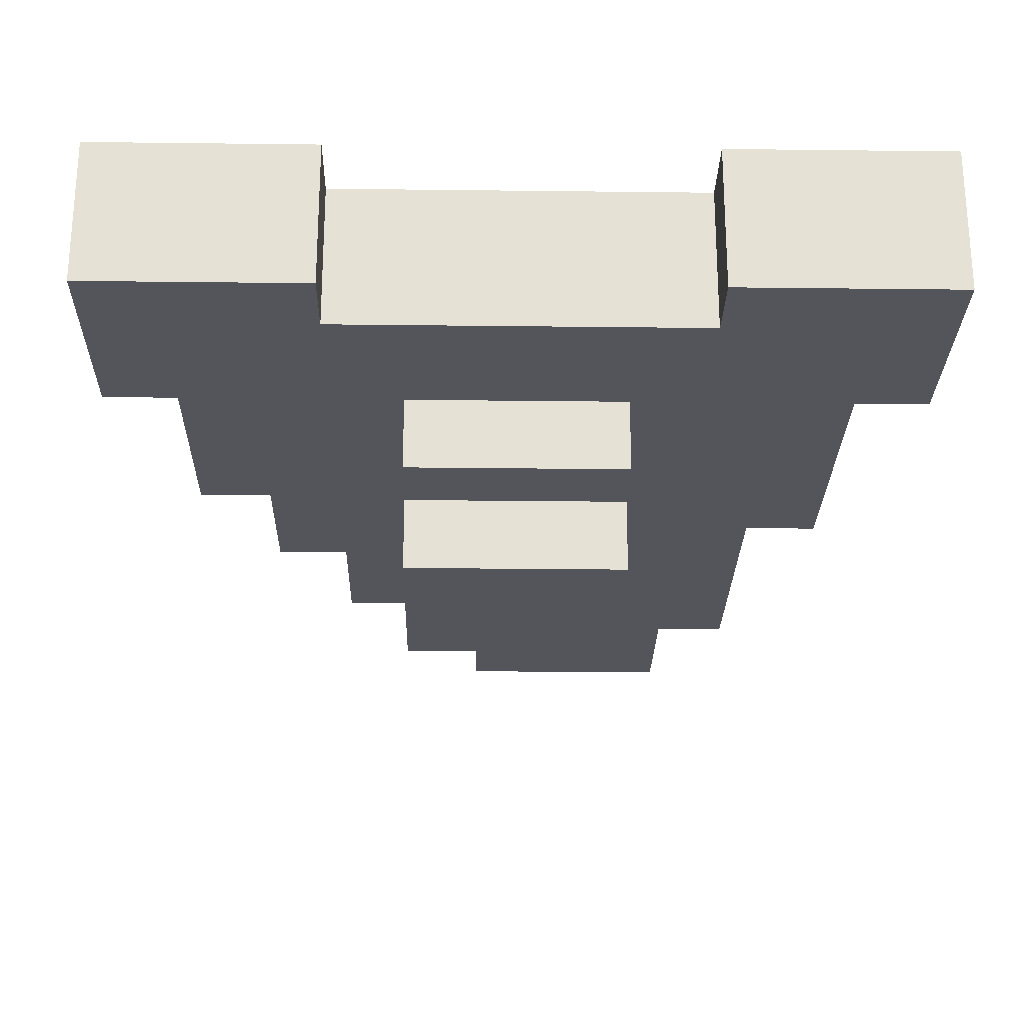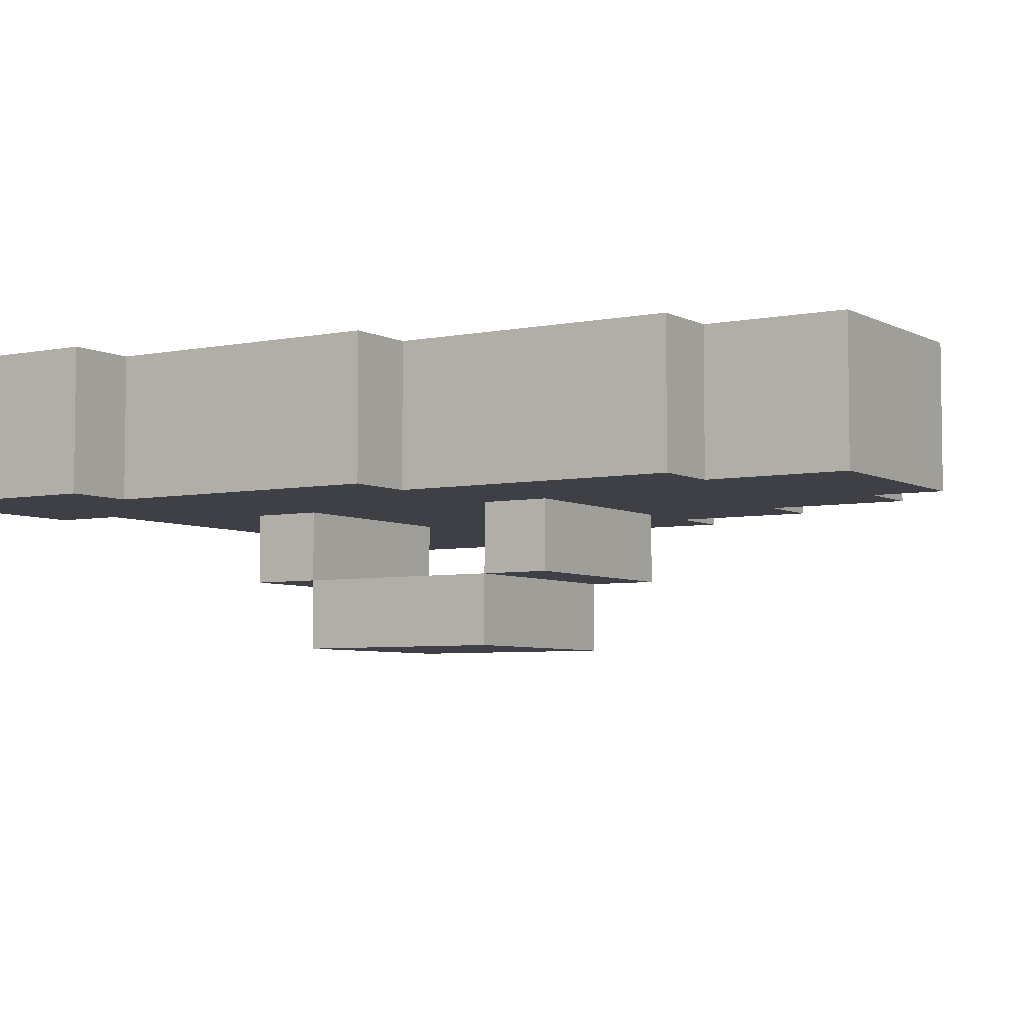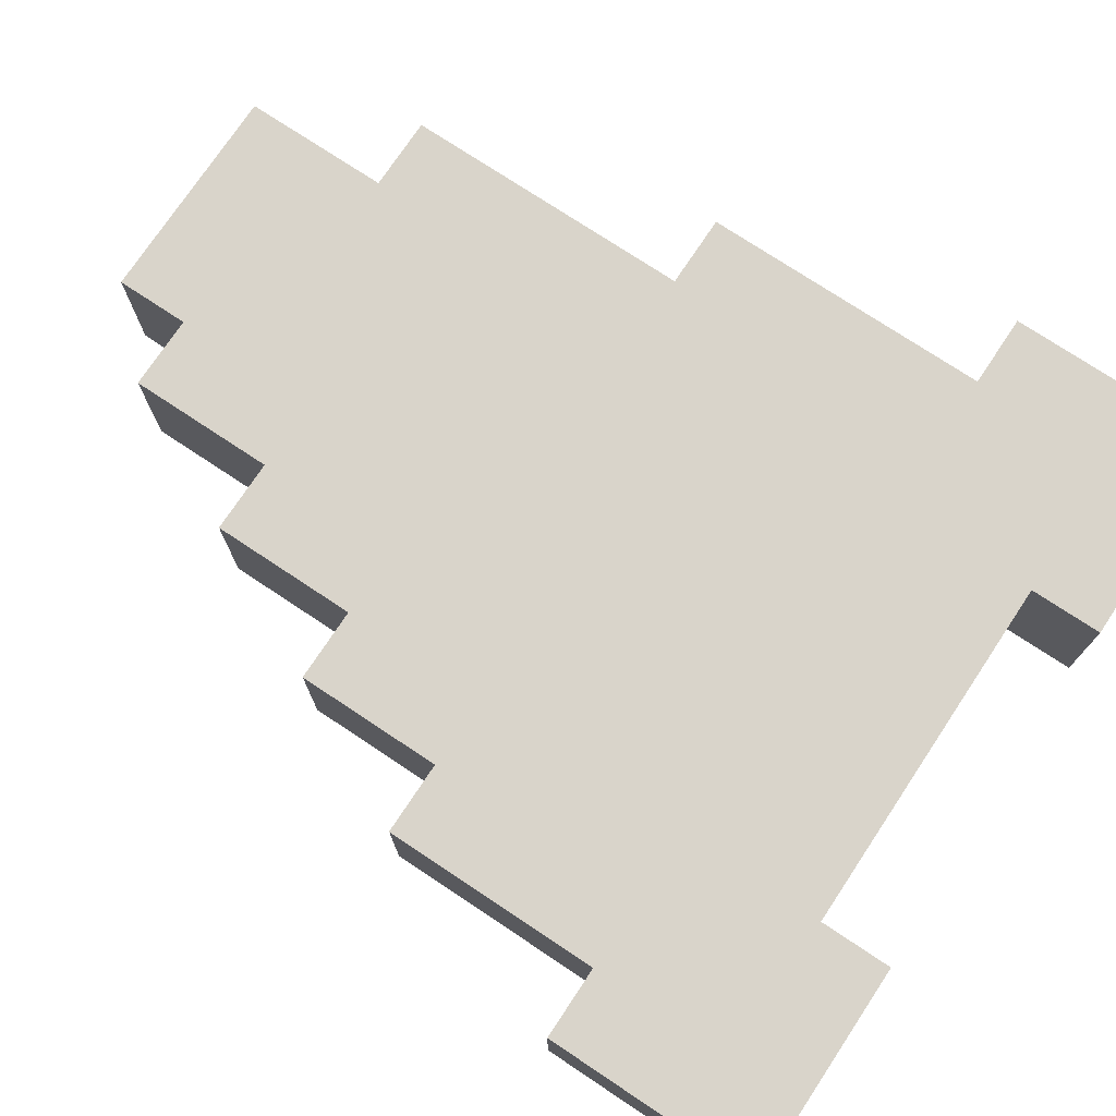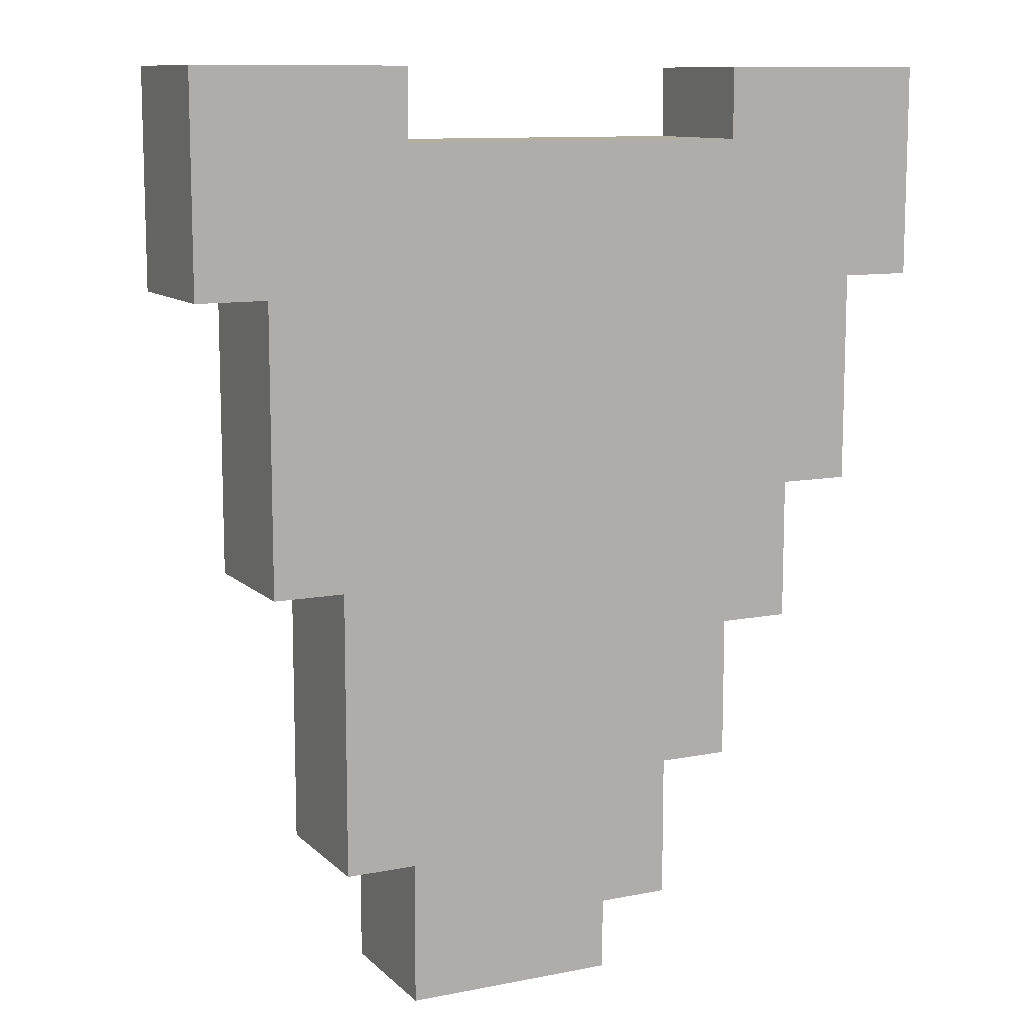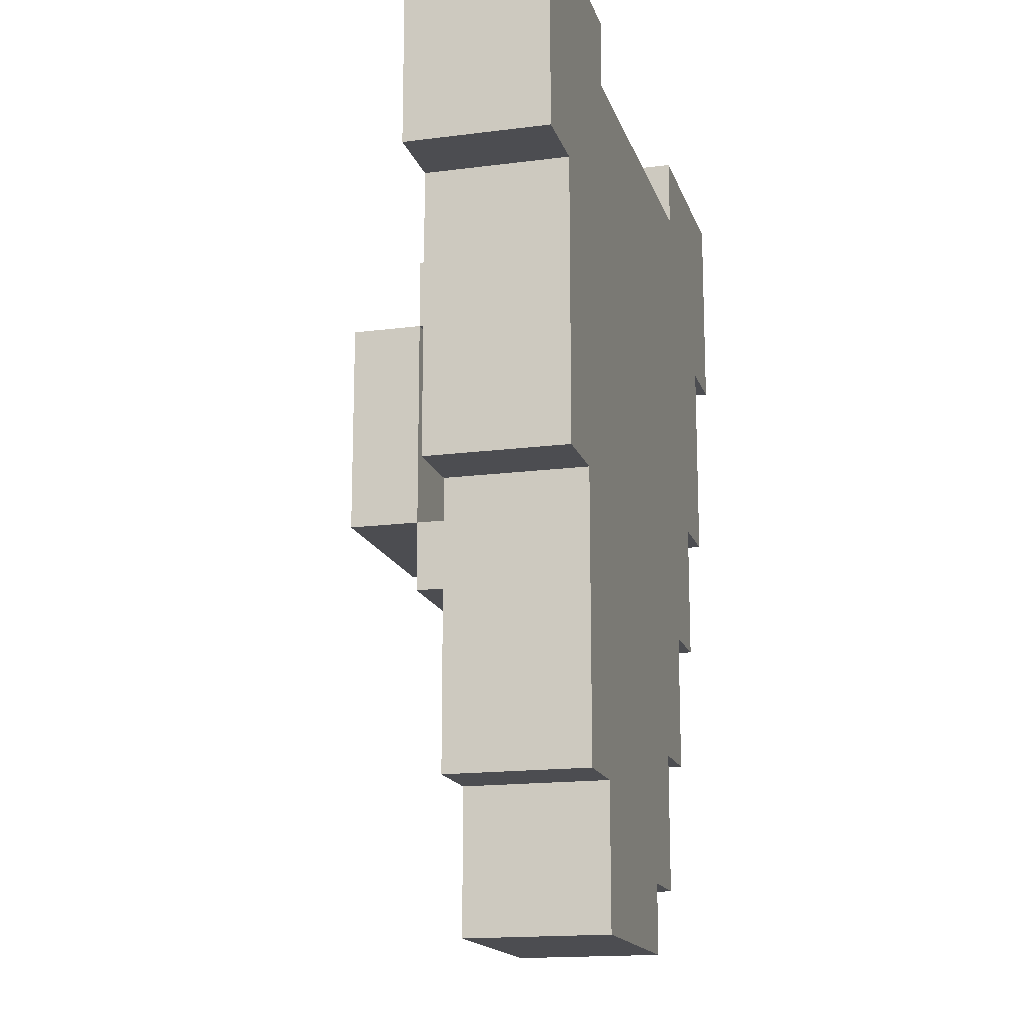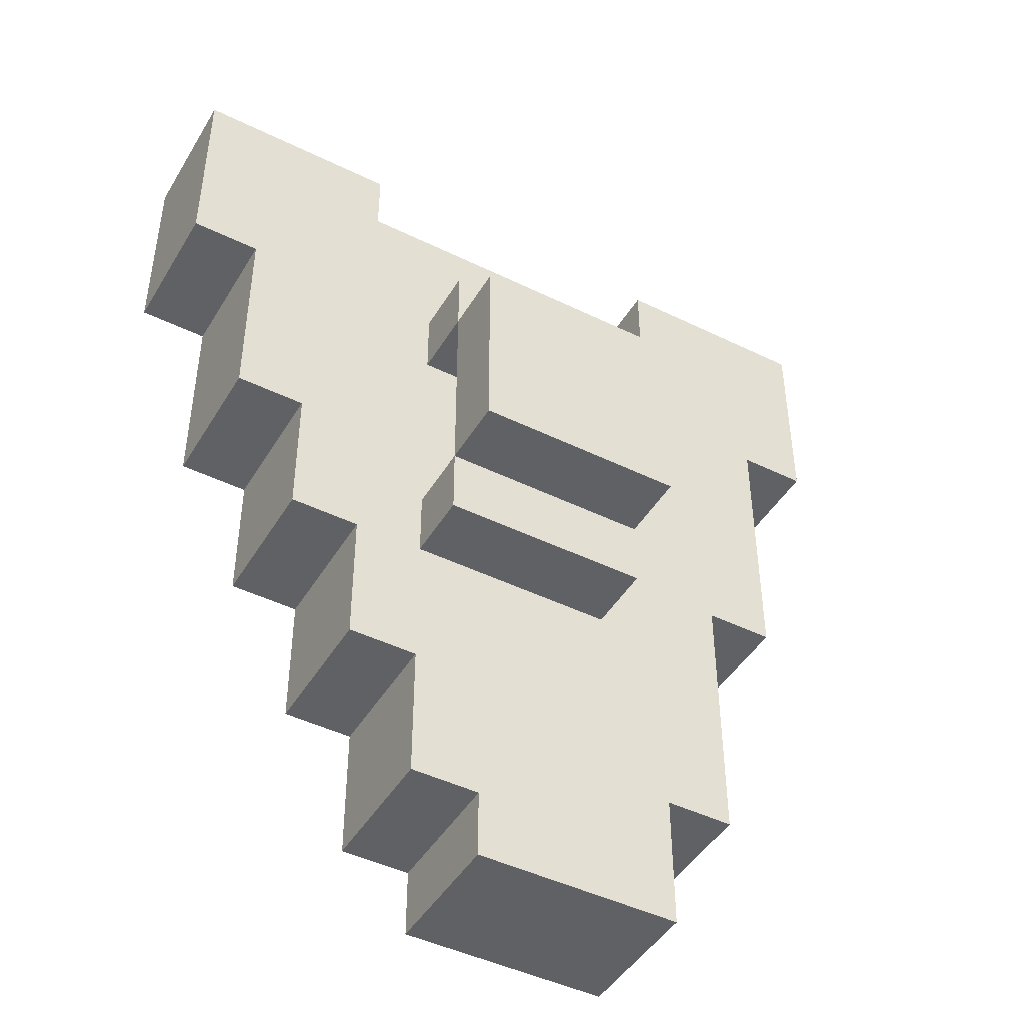
<metadata>
{"format":"obj","ext":"obj","renderer":"f3d","projection":"perspective","resolution":1024,"background":"white","views":[{"elev":-25.0,"azim":178.9,"up":"+Z"},{"elev":-5.2,"azim":-57.5,"up":"+Z"},{"elev":74.8,"azim":123.6,"up":"+Z"},{"elev":10.7,"azim":-26.1,"up":"+Y"},{"elev":-16.1,"azim":-74.9,"up":"+Y"},{"elev":-45.6,"azim":150.6,"up":"+Y"}]}
</metadata>
<code>
o
v 0 3 -0.1
v 0 3 -0.3
v 0 3.3 -0.1
v 0 3.3 -0.3
v 0.1 2.6 -0.1
v 0.1 2.6 -0.3
v 0.1 3 -0.1
v 0.1 3 -0.3
v 0.2 2.2 -0.1
v 0.2 2.2 -0.3
v 0.2 2.6 -0.1
v 0.2 2.6 -0.3
v 0.3 2 -0.1
v 0.3 2 -0.3
v 0.3 2.2 -0.1
v 0.3 2.2 -0.3
v 0.4 2.5 -0.3
v 0.4 2.5 -0.4
v 0.4 2.6 -0.3
v 0.4 2.6 -0.4
v 0.4 2.6 -0.5
v 0.4 2.9 -0.3
v 0.4 2.9 -0.4
v 0.4 2.9 -0.5
v 0.4 3 -0.3
v 0.4 3 -0.4
v 0.8 3.2 -0.1
v 0.8 3.2 -0.3
v 0.8 3.3 -0.1
v 0.8 3.3 -0.3
v 0.3 3.2 -0.1
v 0.3 3.2 -0.3
v 0.3 3.3 -0.1
v 0.3 3.3 -0.3
v 0.6 2 -0.1
v 0.6 2 -0.3
v 0.6 2.1 -0.1
v 0.6 2.1 -0.3
v 0.7 2.1 -0.1
v 0.7 2.1 -0.3
v 0.7 2.3 -0.1
v 0.7 2.3 -0.3
v 0.7 2.5 -0.3
v 0.7 2.5 -0.4
v 0.7 2.6 -0.3
v 0.7 2.6 -0.4
v 0.7 2.6 -0.5
v 0.7 2.9 -0.3
v 0.7 2.9 -0.4
v 0.7 2.9 -0.5
v 0.7 3 -0.3
v 0.7 3 -0.4
v 0.8 2.3 -0.1
v 0.8 2.3 -0.3
v 0.8 2.5 -0.1
v 0.8 2.5 -0.3
v 0.9 2.5 -0.1
v 0.9 2.5 -0.3
v 0.9 2.7 -0.1
v 0.9 2.7 -0.3
v 1 2.7 -0.1
v 1 2.7 -0.3
v 1 3 -0.1
v 1 3 -0.3
v 1.1 3 -0.1
v 1.1 3 -0.3
v 1.1 3.3 -0.1
v 1.1 3.3 -0.3
v 0 3 -0.1
v 0 3.3 -0.1
v 0.1 2.6 -0.1
v 0.1 3 -0.1
v 0.1 3.1 -0.1
v 0.1 3.2 -0.1
v 0.2 2.2 -0.1
v 0.2 2.6 -0.1
v 0.2 2.9 -0.1
v 0.2 3 -0.1
v 0.3 2 -0.1
v 0.3 2.2 -0.1
v 0.3 2.6 -0.1
v 0.3 2.7 -0.1
v 0.3 2.9 -0.1
v 0.3 3 -0.1
v 0.3 3.1 -0.1
v 0.3 3.2 -0.1
v 0.3 3.3 -0.1
v 0.4 2.1 -0.1
v 0.4 2.2 -0.1
v 0.4 2.3 -0.1
v 0.4 2.5 -0.1
v 0.4 2.7 -0.1
v 0.4 2.8 -0.1
v 0.5 2.3 -0.1
v 0.5 2.4 -0.1
v 0.5 2.5 -0.1
v 0.5 2.6 -0.1
v 0.5 2.7 -0.1
v 0.5 2.8 -0.1
v 0.5 2.9 -0.1
v 0.5 3 -0.1
v 0.5 3.1 -0.1
v 0.6 2 -0.1
v 0.6 2.1 -0.1
v 0.6 2.3 -0.1
v 0.6 2.5 -0.1
v 0.6 2.6 -0.1
v 0.6 2.7 -0.1
v 0.6 2.8 -0.1
v 0.6 2.9 -0.1
v 0.7 2.1 -0.1
v 0.7 2.3 -0.1
v 0.7 2.4 -0.1
v 0.7 2.5 -0.1
v 0.7 2.7 -0.1
v 0.7 2.8 -0.1
v 0.7 2.9 -0.1
v 0.7 3 -0.1
v 0.8 2.3 -0.1
v 0.8 2.5 -0.1
v 0.8 2.7 -0.1
v 0.8 2.9 -0.1
v 0.8 3 -0.1
v 0.8 3.1 -0.1
v 0.8 3.2 -0.1
v 0.8 3.3 -0.1
v 0.9 2.5 -0.1
v 0.9 2.7 -0.1
v 0.9 2.9 -0.1
v 0.9 3 -0.1
v 1 2.7 -0.1
v 1 3 -0.1
v 1 3.2 -0.1
v 1.1 3 -0.1
v 1.1 3.3 -0.1
v 0.4 2.6 -0.4
v 0.4 2.9 -0.4
v 0.7 2.6 -0.4
v 0.7 2.9 -0.4
v 0 3 -0.3
v 0 3.3 -0.3
v 0.1 2.6 -0.3
v 0.1 3 -0.3
v 0.2 2.2 -0.3
v 0.2 2.6 -0.3
v 0.3 2 -0.3
v 0.3 2.2 -0.3
v 0.3 3.2 -0.3
v 0.3 3.3 -0.3
v 0.4 2.5 -0.3
v 0.4 2.6 -0.3
v 0.4 2.9 -0.3
v 0.4 3 -0.3
v 0.6 2 -0.3
v 0.6 2.1 -0.3
v 0.7 2.1 -0.3
v 0.7 2.3 -0.3
v 0.7 2.5 -0.3
v 0.7 2.6 -0.3
v 0.7 2.9 -0.3
v 0.7 3 -0.3
v 0.8 2.3 -0.3
v 0.8 2.5 -0.3
v 0.8 3.2 -0.3
v 0.8 3.3 -0.3
v 0.9 2.5 -0.3
v 0.9 2.7 -0.3
v 1 2.7 -0.3
v 1 3 -0.3
v 1.1 3 -0.3
v 1.1 3.3 -0.3
v 0.4 2.5 -0.4
v 0.4 2.6 -0.4
v 0.4 2.9 -0.4
v 0.4 3 -0.4
v 0.7 2.5 -0.4
v 0.7 2.6 -0.4
v 0.7 2.9 -0.4
v 0.7 3 -0.4
v 0.4 2.6 -0.5
v 0.4 2.9 -0.5
v 0.7 2.6 -0.5
v 0.7 2.9 -0.5
v 0.3 2 -0.1
v 0.6 2 -0.1
v 0.3 2 -0.3
v 0.6 2 -0.3
v 0.6 2.1 -0.1
v 0.7 2.1 -0.1
v 0.6 2.1 -0.3
v 0.7 2.1 -0.3
v 0.2 2.2 -0.1
v 0.3 2.2 -0.1
v 0.2 2.2 -0.3
v 0.3 2.2 -0.3
v 0.7 2.3 -0.1
v 0.8 2.3 -0.1
v 0.7 2.3 -0.3
v 0.8 2.3 -0.3
v 0.8 2.5 -0.1
v 0.9 2.5 -0.1
v 0.4 2.5 -0.3
v 0.7 2.5 -0.3
v 0.8 2.5 -0.3
v 0.9 2.5 -0.3
v 0.4 2.5 -0.4
v 0.7 2.5 -0.4
v 0.1 2.6 -0.1
v 0.2 2.6 -0.1
v 0.1 2.6 -0.3
v 0.2 2.6 -0.3
v 0.4 2.6 -0.4
v 0.7 2.6 -0.4
v 0.4 2.6 -0.5
v 0.7 2.6 -0.5
v 0.9 2.7 -0.1
v 1 2.7 -0.1
v 0.9 2.7 -0.3
v 1 2.7 -0.3
v 0.4 2.9 -0.3
v 0.7 2.9 -0.3
v 0.4 2.9 -0.4
v 0.7 2.9 -0.4
v 0 3 -0.1
v 0.1 3 -0.1
v 1 3 -0.1
v 1.1 3 -0.1
v 0 3 -0.3
v 0.1 3 -0.3
v 1 3 -0.3
v 1.1 3 -0.3
v 0.4 2.6 -0.3
v 0.7 2.6 -0.3
v 0.4 2.6 -0.4
v 0.7 2.6 -0.4
v 0.4 2.9 -0.4
v 0.7 2.9 -0.4
v 0.4 2.9 -0.5
v 0.7 2.9 -0.5
v 0.4 3 -0.3
v 0.7 3 -0.3
v 0.4 3 -0.4
v 0.7 3 -0.4
v 0.3 3.2 -0.1
v 0.8 3.2 -0.1
v 0.3 3.2 -0.3
v 0.8 3.2 -0.3
v 0 3.3 -0.1
v 0.3 3.3 -0.1
v 0.8 3.3 -0.1
v 1.1 3.3 -0.1
v 0 3.3 -0.3
v 0.3 3.3 -0.3
v 0.8 3.3 -0.3
v 1.1 3.3 -0.3
f 3 2 1
f 4 2 3
f 7 6 5
f 8 6 7
f 11 10 9
f 12 10 11
f 15 14 13
f 16 14 15
f 19 18 17
f 20 18 19
f 23 21 20
f 24 21 23
f 25 23 22
f 26 23 25
f 29 28 27
f 30 28 29
f 31 32 33
f 33 32 34
f 35 36 37
f 37 36 38
f 39 40 41
f 41 40 42
f 43 44 45
f 45 44 46
f 46 47 49
f 49 47 50
f 48 49 51
f 51 49 52
f 53 54 55
f 55 54 56
f 57 58 59
f 59 58 60
f 61 62 63
f 63 62 64
f 65 66 67
f 67 66 68
f 72 70 69
f 73 70 72
f 74 70 73
f 76 72 71
f 77 72 76
f 78 73 72
f 78 72 77
f 80 76 75
f 81 77 76
f 81 76 80
f 82 77 81
f 83 78 77
f 83 77 82
f 84 73 78
f 84 78 83
f 85 74 73
f 85 73 84
f 86 70 74
f 86 74 85
f 87 70 86
f 88 80 79
f 89 82 81
f 89 80 88
f 89 81 80
f 90 82 89
f 91 82 90
f 92 83 82
f 92 82 91
f 93 83 92
f 94 91 90
f 94 89 88
f 94 90 89
f 95 91 94
f 96 93 92
f 96 91 95
f 96 92 91
f 97 93 96
f 98 93 97
f 99 83 93
f 99 93 98
f 100 84 83
f 100 83 99
f 101 85 84
f 101 84 100
f 102 86 85
f 102 85 101
f 103 88 79
f 104 95 94
f 104 88 103
f 104 94 88
f 105 95 104
f 106 96 95
f 106 97 96
f 107 98 97
f 107 97 106
f 108 99 98
f 108 98 107
f 109 100 99
f 109 99 108
f 110 101 100
f 110 100 109
f 111 105 104
f 112 95 105
f 112 105 111
f 113 106 95
f 113 95 112
f 114 108 107
f 114 106 113
f 114 107 106
f 114 109 108
f 115 109 114
f 116 110 109
f 116 109 115
f 117 101 110
f 117 110 116
f 118 102 101
f 118 101 117
f 119 113 112
f 119 114 113
f 120 115 114
f 120 114 119
f 121 116 115
f 121 115 120
f 121 117 116
f 122 118 117
f 122 117 121
f 123 102 118
f 123 118 122
f 124 86 102
f 124 102 123
f 125 86 124
f 127 121 120
f 128 122 121
f 128 121 127
f 129 123 122
f 129 122 128
f 129 125 124
f 129 124 123
f 130 125 129
f 131 129 128
f 131 130 129
f 132 125 130
f 132 130 131
f 133 126 125
f 133 125 132
f 134 133 132
f 135 126 133
f 135 133 134
f 138 137 136
f 139 137 138
f 140 141 143
f 142 143 145
f 144 145 147
f 143 141 148
f 145 143 148
f 147 145 148
f 148 141 149
f 146 147 150
f 147 148 150
f 150 148 151
f 151 148 152
f 152 148 153
f 146 150 154
f 154 150 155
f 155 150 156
f 156 150 157
f 157 150 158
f 151 152 159
f 159 152 160
f 153 148 161
f 159 160 162
f 160 161 162
f 157 158 162
f 158 159 162
f 162 161 163
f 161 148 164
f 163 161 164
f 164 165 166
f 163 164 166
f 166 165 167
f 167 165 168
f 168 165 169
f 169 165 170
f 170 165 171
f 172 173 176
f 176 173 177
f 174 175 178
f 178 175 179
f 180 181 182
f 182 181 183
f 186 185 184
f 187 185 186
f 190 189 188
f 191 189 190
f 194 193 192
f 195 193 194
f 198 197 196
f 199 197 198
f 204 201 200
f 205 201 204
f 206 203 202
f 207 203 206
f 210 209 208
f 211 209 210
f 214 213 212
f 215 213 214
f 218 217 216
f 219 217 218
f 222 221 220
f 223 221 222
f 228 225 224
f 229 225 228
f 230 227 226
f 231 227 230
f 232 233 234
f 234 233 235
f 236 237 238
f 238 237 239
f 240 241 242
f 242 241 243
f 244 245 246
f 246 245 247
f 248 249 252
f 252 249 253
f 250 251 254
f 254 251 255

</code>
